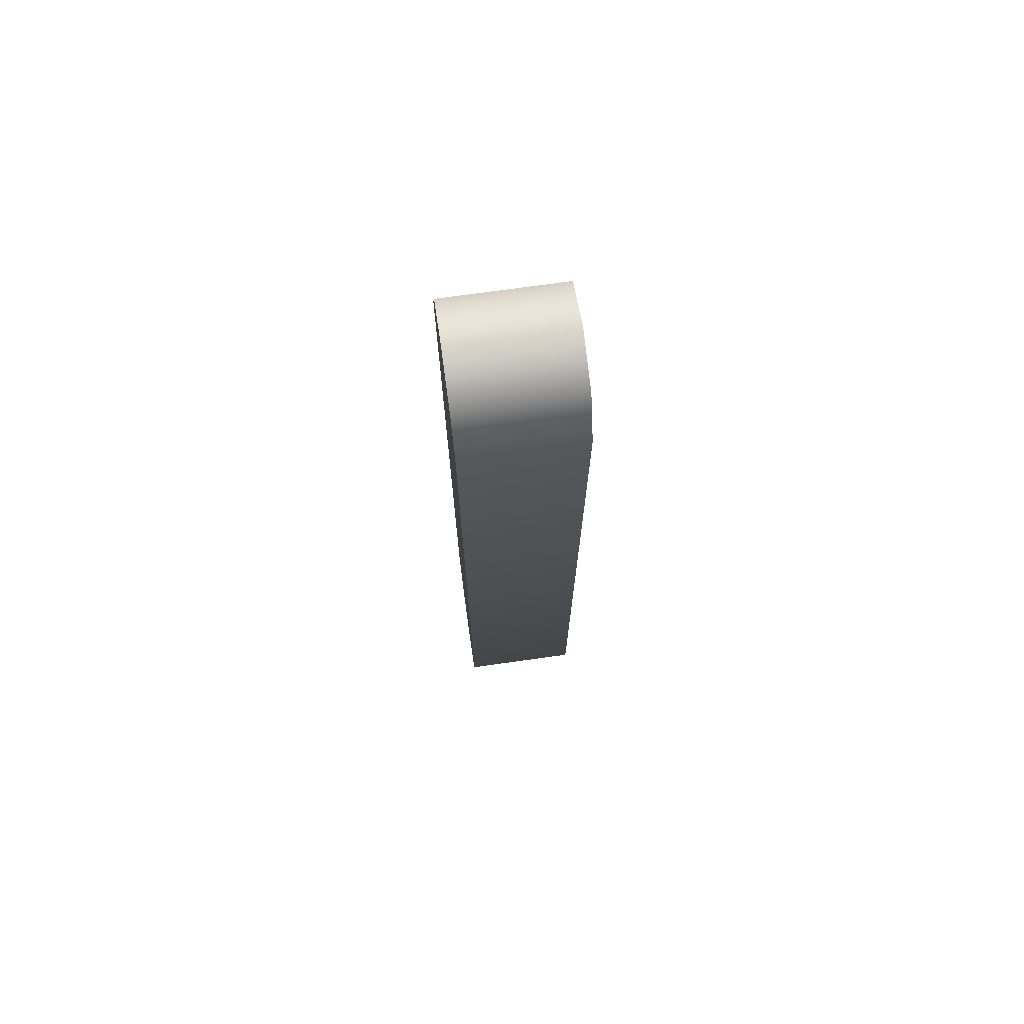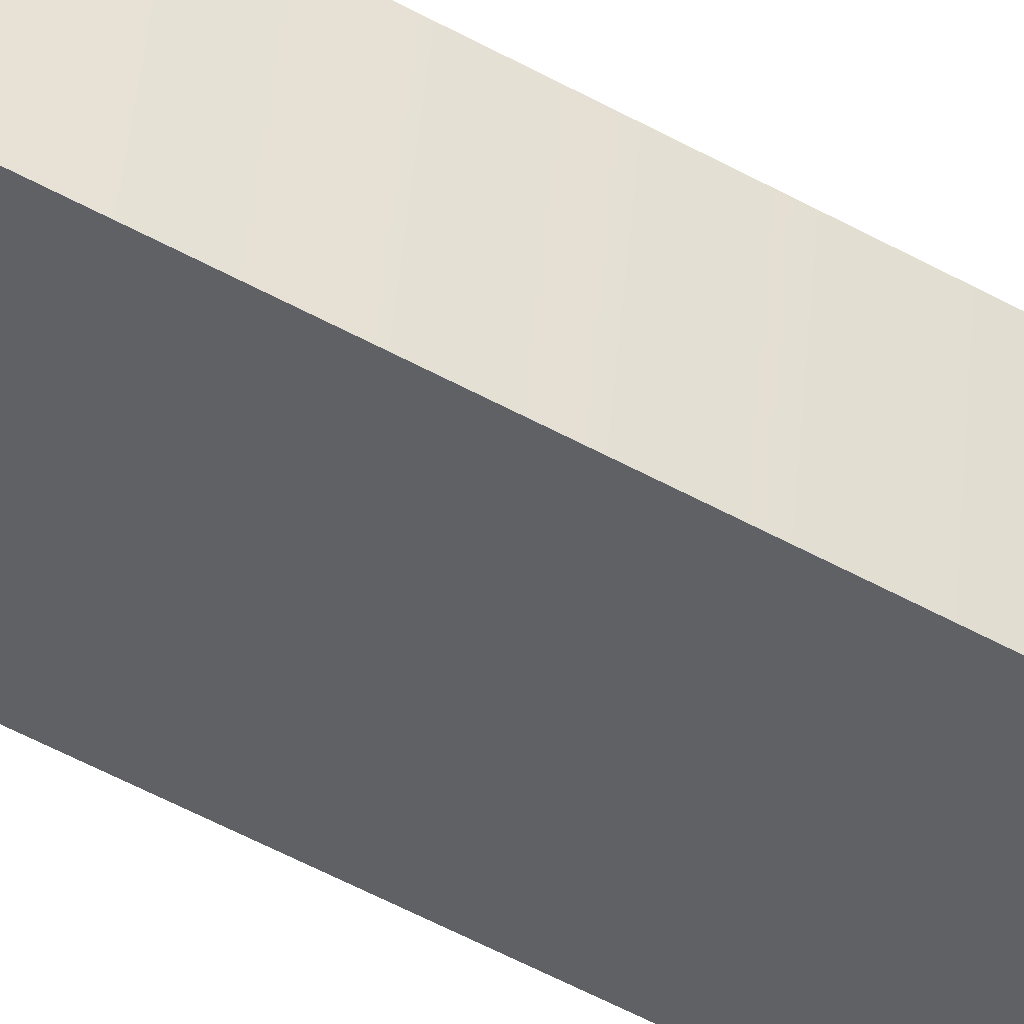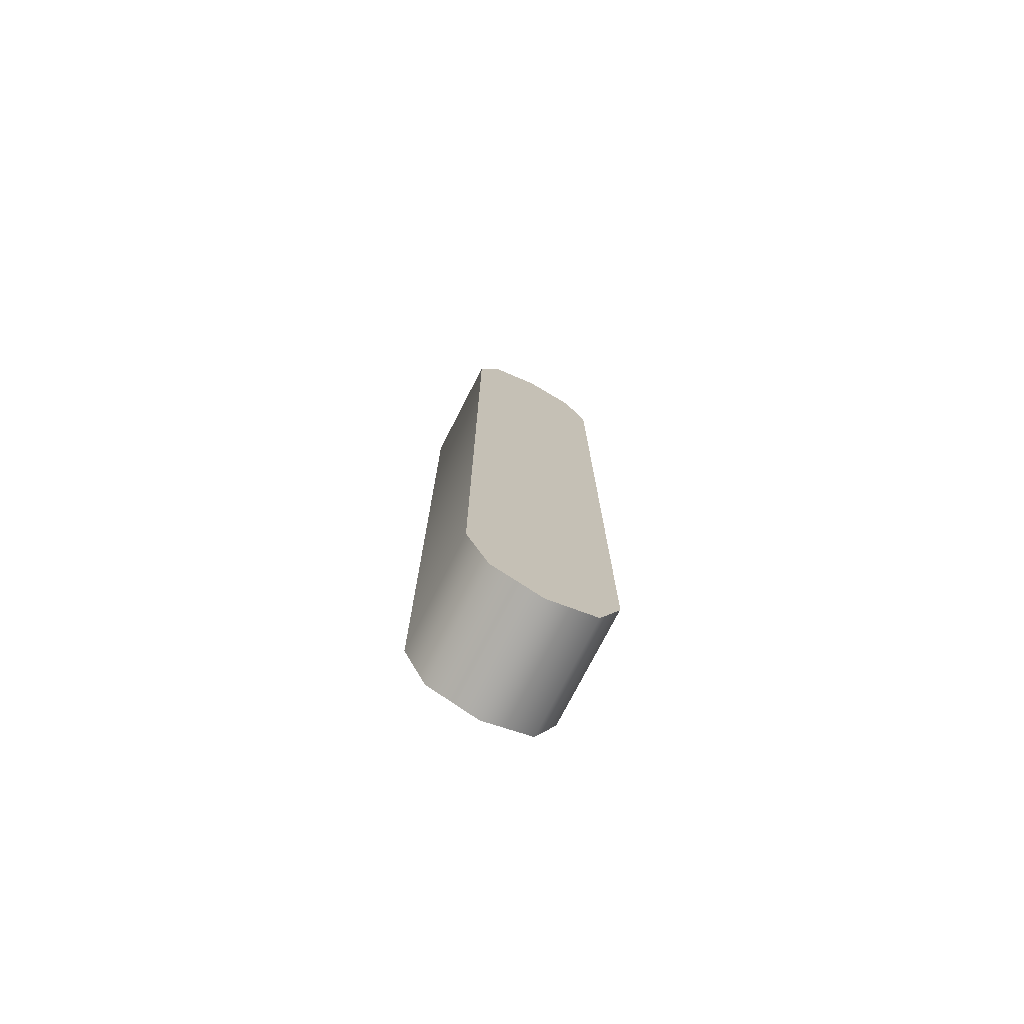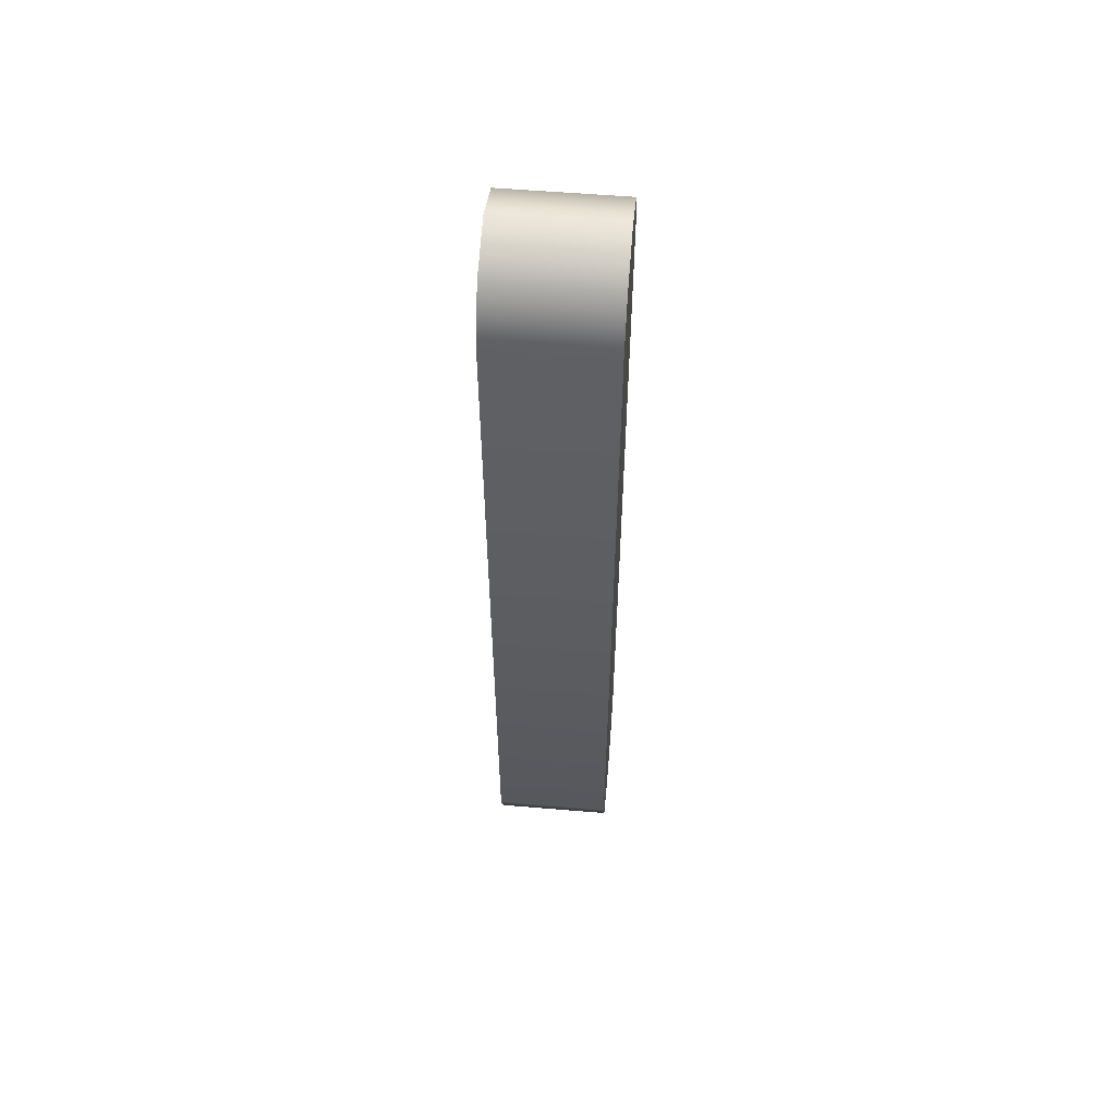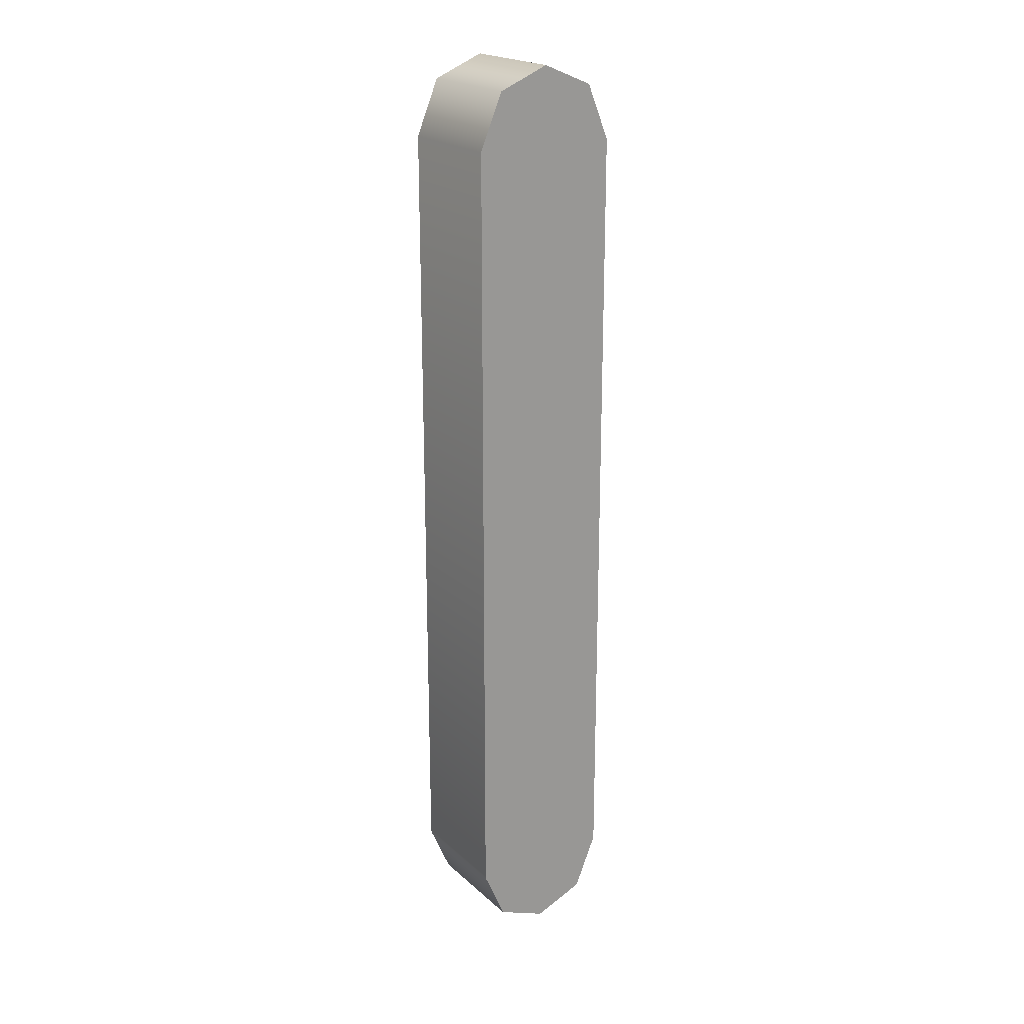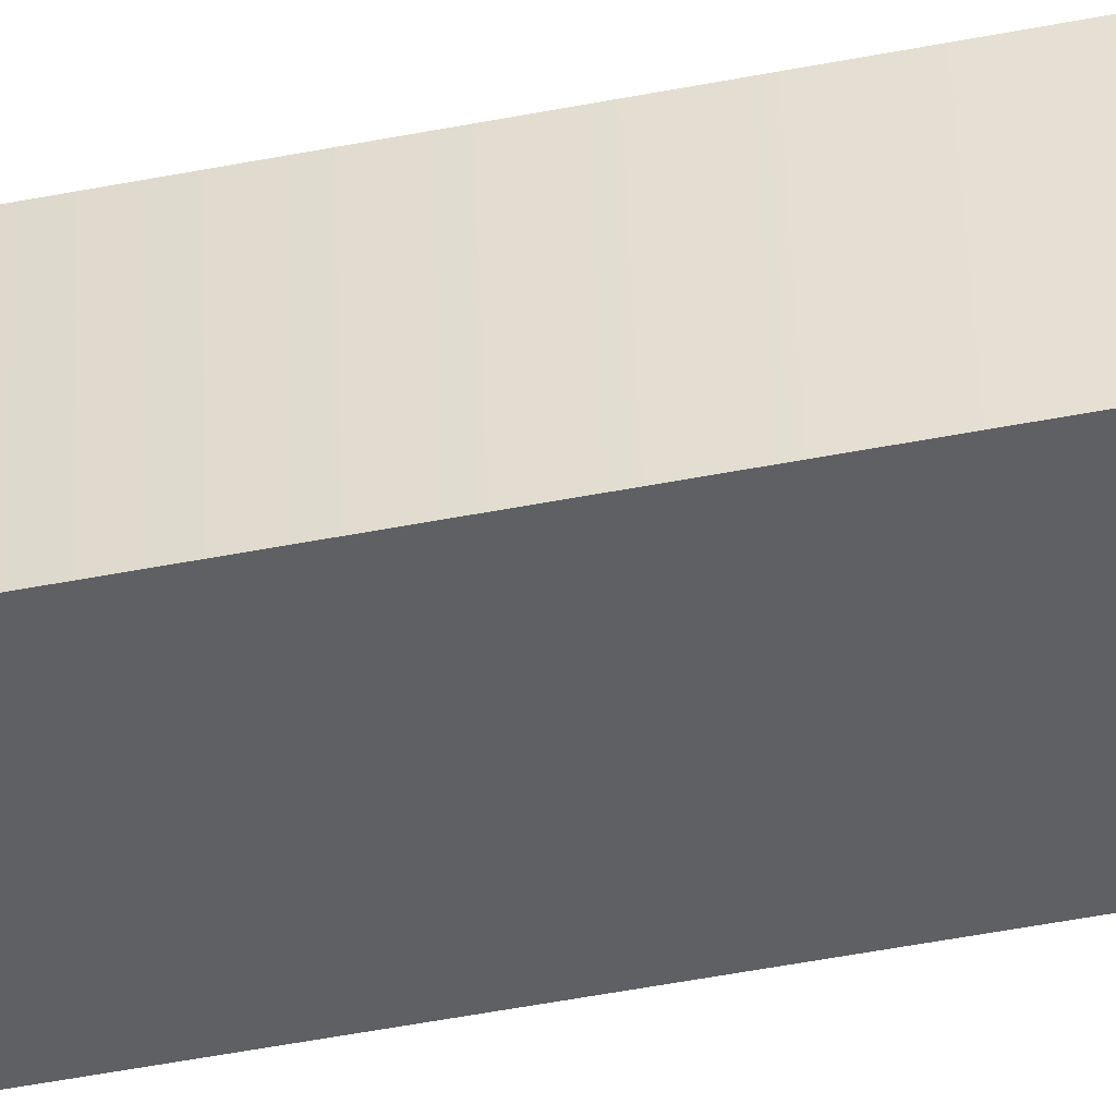
<metadata>
{"format":"obj","ext":"obj","renderer":"f3d","projection":"perspective","resolution":1024,"background":"white","views":[{"elev":72.3,"azim":91.0,"up":"+Y"},{"elev":-56.3,"azim":60.3,"up":"+Z"},{"elev":-75.3,"azim":161.9,"up":"+Y"},{"elev":56.3,"azim":-76.0,"up":"+Y"},{"elev":21.0,"azim":-24.4,"up":"+Y"},{"elev":-54.0,"azim":101.5,"up":"+Z"}]}
</metadata>
<code>
o Group3/mesh4/mesh4-geometry#mesh4-geometry
v -0.04421 -0.781 -0.1528
v -0.0425 -0.7814 -0.1424
v -0.04256 -0.781 -0.1424
v -0.04415 -0.7814 -0.1528
v -0.02949 -0.781 -0.1445
v -0.04421 -0.7094 -0.1528
v -0.03114 -0.781 -0.1549
v -0.04054 -0.786 -0.1427
v -0.04256 -0.7094 -0.1424
v -0.0422 -0.786 -0.1531
v -0.0315 -0.786 -0.1442
v -0.02949 -0.7094 -0.1445
v -0.04054 -0.7044 -0.1427
v -0.03114 -0.7094 -0.1549
v -0.03315 -0.786 -0.1546
v -0.03768 -0.7879 -0.1539
v -0.03603 -0.7879 -0.1434
v -0.0315 -0.7044 -0.1442
v -0.0422 -0.7044 -0.1531
v -0.03315 -0.7044 -0.1546
v -0.03768 -0.7025 -0.1539
v -0.03603 -0.7025 -0.1434
f 1 2 3
f 2 1 4
f 3 2 1
f 4 1 2
f 2 5 3
f 3 5 2
f 3 6 1
f 1 6 3
f 7 4 1
f 1 4 7
f 4 8 2
f 2 8 4
f 8 5 2
f 2 5 8
f 3 5 9
f 9 5 3
f 6 3 9
f 9 3 6
f 7 1 6
f 6 1 7
f 7 10 4
f 4 10 7
f 8 4 10
f 10 4 8
f 8 11 5
f 5 11 8
f 9 5 12
f 12 5 9
f 13 6 9
f 9 6 13
f 7 6 14
f 14 6 7
f 15 10 7
f 7 10 15
f 16 8 10
f 10 8 16
f 11 8 17
f 17 8 11
f 15 5 11
f 11 5 15
f 7 12 5
f 5 12 7
f 9 12 18
f 18 12 9
f 6 13 19
f 19 13 6
f 9 18 13
f 13 18 9
f 14 6 20
f 20 6 14
f 12 7 14
f 14 7 12
f 10 15 16
f 16 15 10
f 5 15 7
f 7 15 5
f 8 16 17
f 17 16 8
f 17 15 11
f 11 15 17
f 12 20 18
f 18 20 12
f 13 21 19
f 19 21 13
f 20 6 19
f 19 6 20
f 13 18 22
f 22 18 13
f 20 12 14
f 14 12 20
f 15 17 16
f 16 17 15
f 20 22 18
f 18 22 20
f 21 13 22
f 22 13 21
f 20 19 21
f 21 19 20
f 22 20 21
f 21 20 22

</code>
